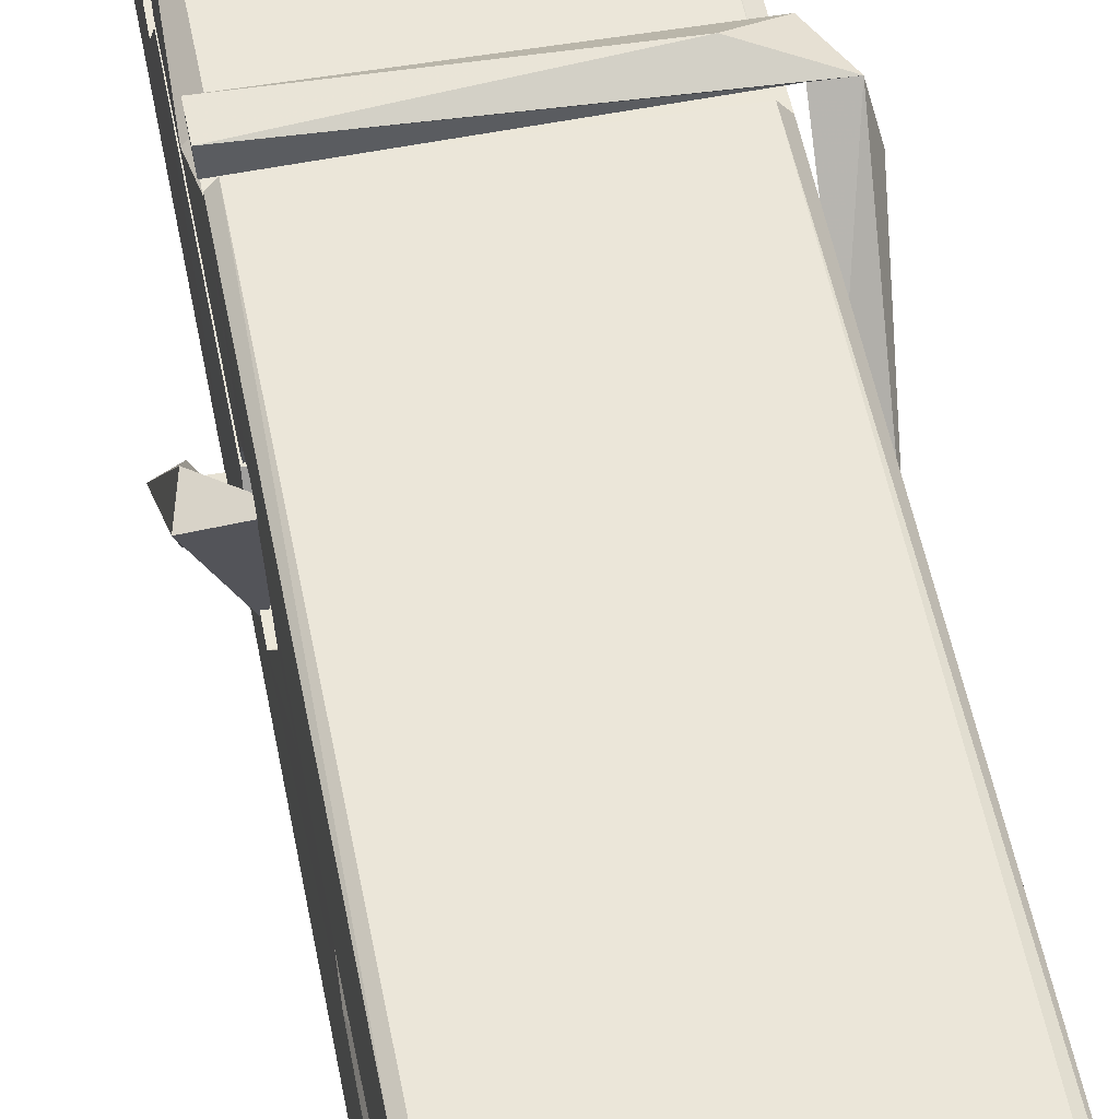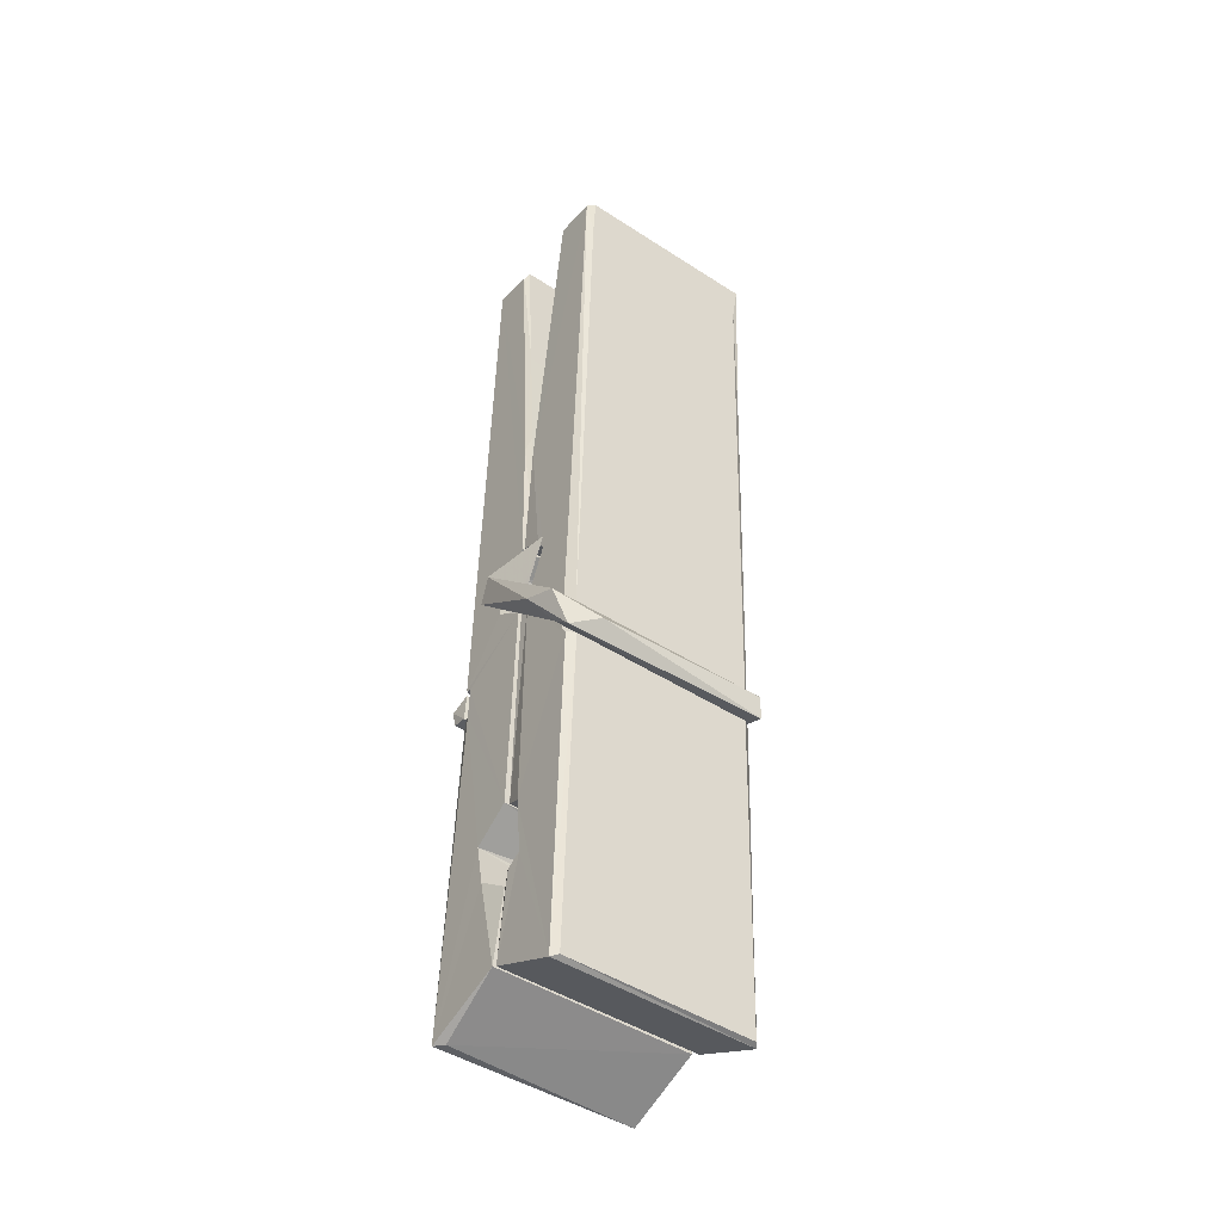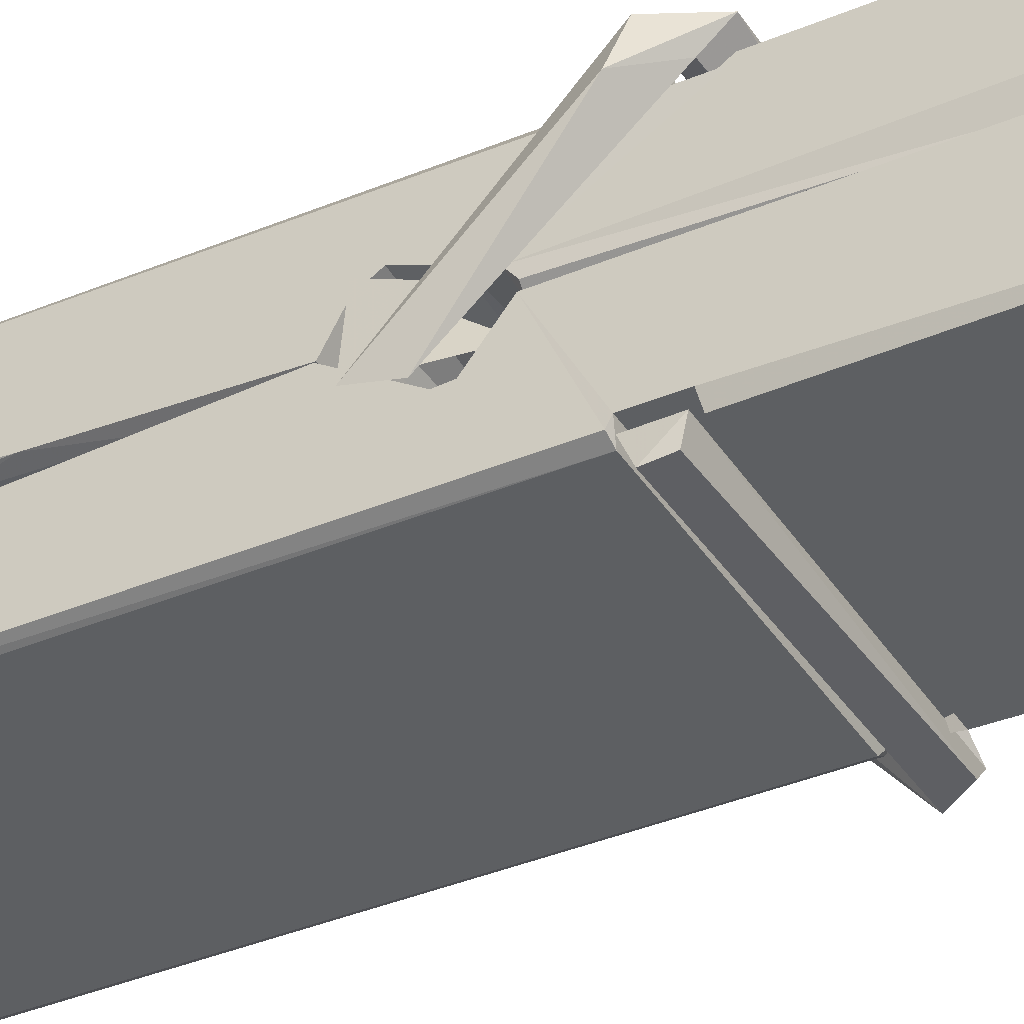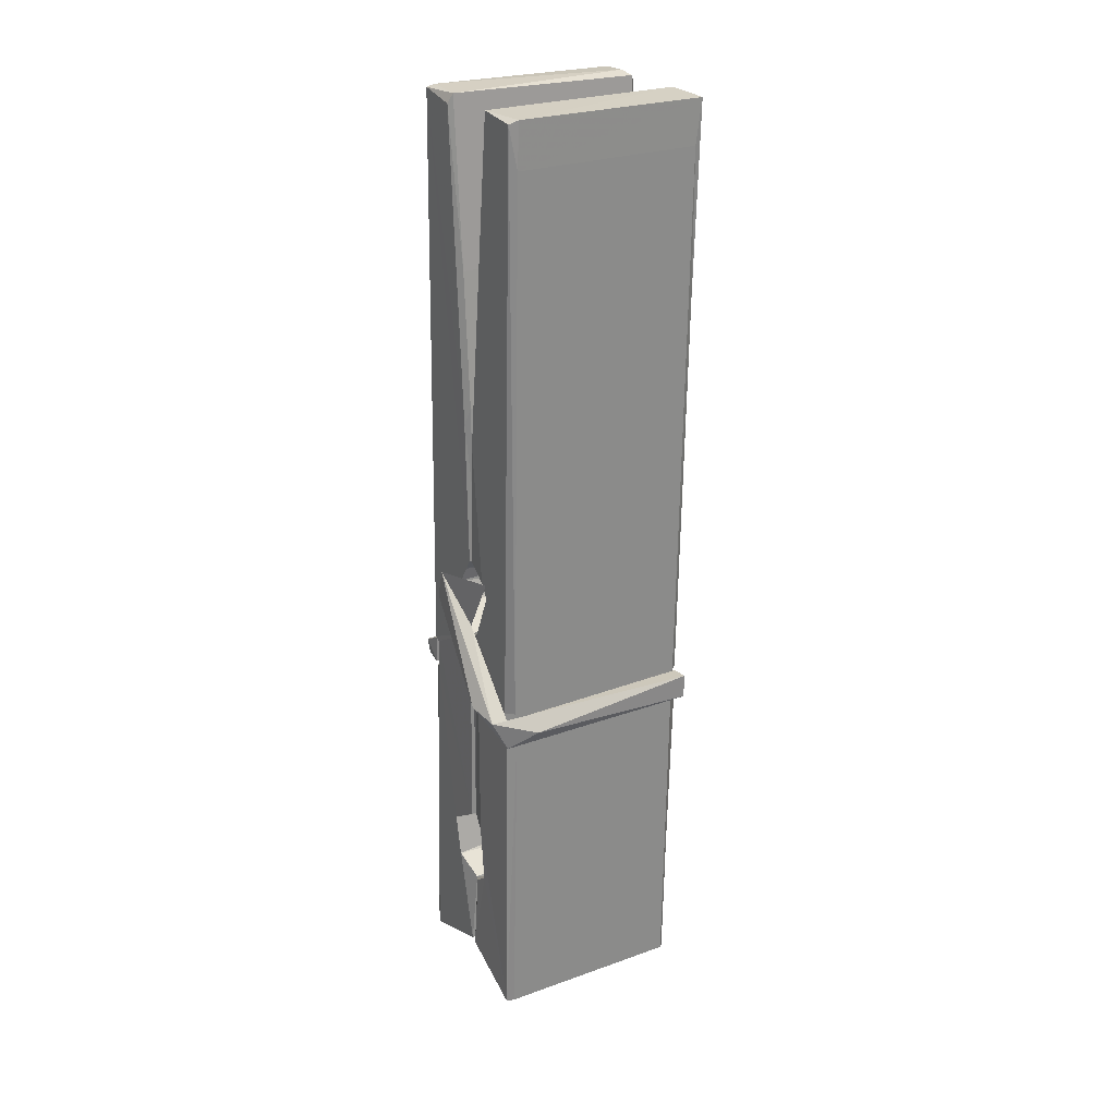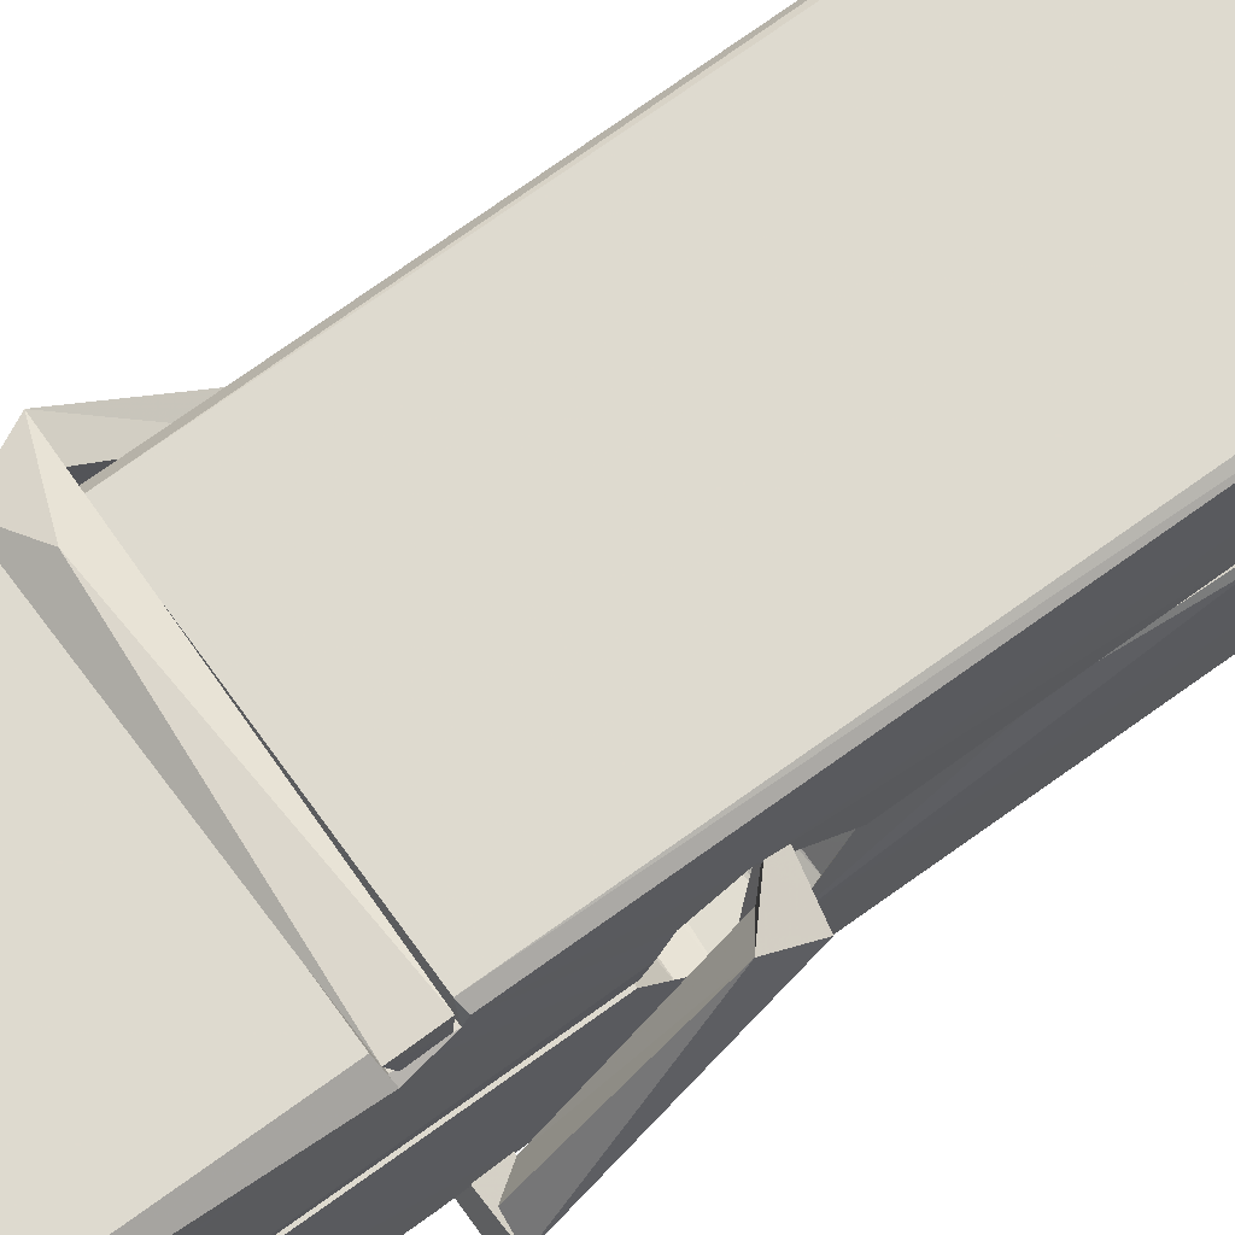
<metadata>
{"format":"obj","ext":"obj","renderer":"f3d","projection":"perspective","resolution":1024,"background":"white","views":[{"elev":51.8,"azim":171.4,"up":"+Z"},{"elev":-48.4,"azim":-36.2,"up":"+Y"},{"elev":-41.3,"azim":-57.9,"up":"+Z"},{"elev":22.2,"azim":-29.8,"up":"+Y"},{"elev":67.2,"azim":56.2,"up":"+Z"}]}
</metadata>
<code>
v 1.815 9.826 -9.179
v 1.978 9.86 -9.239
v 1.816 9.858 -9.24
v 1.82 9.861 -9.24
v 1.803 10.4 -9.195
v 1.804 10.48 -9.183
v 1.802 10.58 -9.165
v 1.807 10.37 -9.201
v 1.96 10.58 -9.165
v 1.801 10.58 -9.122
v 1.801 10.34 -9.202
v 1.794 10.62 -9.159
v 1.974 9.994 -9.23
v 1.808 10.1 -9.16
v 1.805 10.18 -9.207
v 1.811 9.928 -9.226
v 1.812 9.935 -9.213
v 1.81 9.983 -9.217
v 1.976 9.942 -9.211
v 1.97 9.962 -9.204
v 1.816 9.945 -9.206
v 1.969 10.21 -9.187
v 1.965 10.23 -9.191
v 1.804 10.23 -9.194
v 1.805 10.24 -9.213
v 1.967 10.25 -9.214
v 1.812 10.12 -9.154
v 1.955 10.58 -9.167
v 1.957 10.62 -9.16
v 1.961 10.38 -9.202
v 1.97 10.19 -9.197
v 1.969 10.18 -9.218
v 1.97 10.18 -9.208
v 1.969 9.997 -9.232
v 1.976 9.862 -9.241
v 1.973 9.865 -9.242
v 1.976 10.11 -9.165
v 1.815 10.1 -9.156
v 1.955 10.58 -9.123
v 1.957 10.49 -9.184
v 1.805 10.2 -9.186
v 1.814 9.992 -9.231
v 1.821 9.963 -9.203
v 1.976 9.93 -9.234
v 1.809 10.3 -9.209
v 1.963 10.3 -9.21
v 1.804 10.22 -9.187
v 1.794 10.61 -9.124
v 1.801 10.61 -9.12
v 1.959 10.62 -9.121
v 1.963 10.46 -9.135
v 1.972 10.13 -9.159
v 1.972 9.927 -9.237
v 1.979 9.83 -9.181
v 1.975 9.831 -9.177
v 1.82 9.828 -9.175
v 1.813 9.855 -9.237
v 1.965 10.36 -9.2
v 1.975 9.983 -9.212
v 1.81 10.17 -9.218
v 1.965 10.18 -9.22
v 1.972 10.13 -9.164
v 1.805 10.17 -9.215
v 1.972 10.1 -9.162
v 1.967 10.1 -9.157
v 1.817 9.923 -9.236
v 1.807 10.12 -9.162
v 1.807 10.1 -9.164
v 1.967 10.13 -9.156
v 1.797 10.62 -9.215
v 1.975 9.861 -9.243
v 1.804 10.37 -9.208
v 1.801 10.48 -9.211
v 1.959 10.62 -9.22
v 1.958 10.62 -9.252
v 1.965 10.36 -9.214
v 1.963 10.38 -9.21
v 1.96 10.49 -9.213
v 1.8 10.36 -9.213
v 1.81 9.992 -9.232
v 1.975 9.996 -9.233
v 1.976 9.937 -9.253
v 1.81 9.973 -9.263
v 1.809 10.11 -9.291
v 1.974 9.987 -9.254
v 1.808 10.21 -9.247
v 1.965 10.23 -9.238
v 1.811 10.23 -9.233
v 1.969 10.22 -9.246
v 1.803 10.24 -9.215
v 1.805 10.19 -9.244
v 1.969 10.19 -9.24
v 1.969 10.2 -9.247
v 1.966 10.25 -9.216
v 1.806 10.17 -9.219
v 1.799 10.62 -9.255
v 1.959 10.38 -9.21
v 1.975 9.953 -9.264
v 1.965 10.12 -9.292
v 1.962 10.33 -9.276
v 1.953 10.62 -9.256
v 1.952 10.63 -9.227
v 1.956 10.62 -9.216
v 1.956 10.49 -9.212
v 1.804 10.22 -9.244
v 1.975 9.971 -9.265
v 1.811 9.938 -9.258
v 1.813 9.858 -9.242
v 1.806 10.3 -9.21
v 1.964 10.3 -9.212
v 1.964 10.15 -9.29
v 1.793 10.62 -9.253
v 1.799 10.62 -9.25
v 1.956 10.62 -9.255
v 1.97 10.15 -9.286
v 1.971 10.12 -9.287
v 1.978 9.843 -9.311
v 1.819 9.836 -9.303
v 1.806 10.12 -9.283
v 1.794 10.61 -9.218
v 1.975 9.839 -9.308
v 1.811 10.14 -9.289
v 1.805 10.14 -9.285
v 1.97 10.18 -9.22
v 1.805 10.14 -9.281
v 1.816 9.923 -9.237
v 1.813 9.837 -9.31
v 1.97 10.15 -9.282
v 1.965 10.12 -9.284
v 1.807 10.14 -9.287
v 1.972 10.14 -9.281
v 1.979 10.12 -9.299
v 1.807 10.12 -9.289
v 1.994 10.13 -9.283
v 1.807 10.12 -9.302
v 1.806 10.13 -9.304
v 1.974 10.1 -9.148
v 1.973 10.11 -9.163
v 1.973 10.21 -9.204
v 1.788 10.12 -9.149
v 1.968 10.21 -9.254
v 1.958 10.22 -9.185
v 1.812 10.17 -9.232
v 1.804 10.23 -9.187
v 1.791 10.22 -9.242
v 1.792 10.2 -9.25
v 1.782 10.13 -9.173
v 1.802 10.18 -9.212
v 1.827 10.11 -9.14
v 1.803 10.1 -9.15
v 1.801 10.11 -9.163
v 1.973 10.12 -9.16
v 1.804 10.12 -9.152
v 1.974 10.12 -9.146
v 1.992 10.22 -9.195
v 1.988 10.2 -9.191
v 1.982 10.13 -9.275
v 1.986 10.14 -9.301
f 49 29 12
f 8 5 6
f 5 7 6
f 7 40 6
f 40 8 6
f 58 30 29
f 58 29 9
f 12 5 11
f 18 15 42
f 15 63 42
f 20 59 19
f 38 14 1
f 18 43 17
f 18 59 43
f 17 43 21
f 22 23 26
f 41 31 15
f 15 32 60
f 7 5 12
f 50 9 29
f 48 10 49
f 28 12 29
f 28 29 40
f 29 30 40
f 23 24 26
f 22 47 23
f 47 24 23
f 41 22 31
f 18 13 59
f 43 59 20
f 19 17 21
f 21 20 19
f 44 16 19
f 16 17 19
f 54 57 2
f 69 52 51
f 39 51 50
f 28 7 12
f 30 8 40
f 40 7 28
f 25 45 26
f 25 26 24
f 47 22 41
f 31 33 15
f 33 32 15
f 34 13 42
f 42 13 18
f 43 20 21
f 36 35 3
f 36 3 4
f 57 3 2
f 3 35 2
f 10 39 50
f 10 50 49
f 25 11 45
f 11 5 8
f 11 8 45
f 45 8 30
f 26 45 46
f 45 30 46
f 58 22 26
f 26 46 58
f 46 30 58
f 51 39 69
f 39 10 69
f 25 24 11
f 47 67 48
f 67 27 48
f 48 27 10
f 51 9 50
f 22 9 51
f 52 22 51
f 64 37 55
f 55 56 54
f 54 56 1
f 4 3 66
f 36 4 66
f 36 66 53
f 35 36 53
f 35 53 2
f 56 55 38
f 66 3 57
f 1 18 17
f 14 18 1
f 15 18 14
f 47 11 24
f 11 47 48
f 12 11 48
f 49 12 48
f 29 49 50
f 9 22 58
f 31 22 52
f 31 52 33
f 64 19 59
f 19 64 44
f 2 44 64
f 2 64 54
f 57 54 1
f 32 61 60
f 33 13 32
f 62 33 52
f 47 41 15
f 15 60 63
f 60 61 42
f 34 42 61
f 32 13 34
f 32 34 61
f 33 59 13
f 64 59 33
f 38 55 65
f 55 37 65
f 14 68 15
f 60 42 63
f 66 16 44
f 66 44 53
f 2 53 44
f 55 54 64
f 38 1 56
f 17 57 1
f 57 17 16
f 66 57 16
f 15 68 67
f 62 37 64
f 68 37 62
f 68 62 67
f 64 33 62
f 52 69 62
f 67 62 69
f 67 69 27
f 47 15 67
f 69 10 27
f 37 38 65
f 38 37 68
f 68 14 38
f 82 117 71
f 75 76 74
f 76 77 78
f 76 78 74
f 78 103 74
f 73 72 79
f 73 79 120
f 83 85 106
f 83 80 85
f 83 106 98
f 83 98 107
f 106 116 98
f 105 86 91
f 87 94 89
f 112 123 122
f 123 90 105
f 90 88 105
f 70 73 120
f 103 78 104
f 78 77 97
f 78 97 104
f 88 94 87
f 89 86 105
f 105 87 89
f 93 86 89
f 117 116 99
f 115 100 111
f 96 111 101
f 111 100 101
f 100 114 101
f 72 73 104
f 73 70 103
f 73 103 104
f 104 97 72
f 90 109 94
f 94 88 90
f 105 88 87
f 92 91 93
f 91 86 93
f 95 91 92
f 92 124 95
f 95 81 80
f 80 81 85
f 98 82 107
f 107 82 126
f 108 71 118
f 127 121 117
f 114 112 96
f 114 96 101
f 102 103 70
f 72 97 110
f 72 110 109
f 110 94 109
f 97 77 110
f 89 94 110
f 89 110 76
f 110 77 76
f 122 111 96
f 96 112 122
f 79 72 109
f 109 90 79
f 127 84 119
f 113 112 114
f 114 102 113
f 75 102 114
f 75 114 100
f 75 100 115
f 121 127 118
f 126 71 108
f 84 127 117
f 99 84 117
f 127 83 107
f 127 119 83
f 95 123 91
f 91 123 105
f 90 123 112
f 90 112 79
f 112 120 79
f 112 70 120
f 70 112 113
f 70 113 102
f 102 75 103
f 103 75 74
f 76 75 89
f 75 115 89
f 115 93 89
f 81 128 116
f 106 85 81
f 106 81 116
f 98 116 117
f 98 117 82
f 121 71 117
f 71 121 118
f 127 108 118
f 92 93 124
f 93 115 124
f 123 95 125
f 81 95 124
f 128 81 124
f 124 115 128
f 128 115 111
f 111 122 125
f 111 125 128
f 122 123 125
f 80 83 119
f 71 126 82
f 127 107 108
f 107 126 108
f 119 129 128
f 128 125 119
f 80 125 95
f 125 80 119
f 99 116 128
f 99 128 129
f 99 129 119
f 119 84 99
f 131 158 130
f 132 136 158
f 132 134 133
f 130 136 133
f 132 133 135
f 136 132 135
f 130 158 136
f 149 137 154
f 154 152 153
f 155 134 158
f 158 131 139
f 151 148 153
f 147 146 151
f 155 142 156
f 156 142 139
f 155 139 142
f 142 155 141
f 141 155 142
f 145 144 143
f 145 143 144
f 148 145 144
f 144 145 148
f 146 145 148
f 147 145 146
f 146 148 151
f 147 140 145
f 156 139 131
f 134 155 156
f 155 158 139
f 145 140 148
f 147 150 140
f 150 147 151
f 150 149 140
f 140 153 148
f 153 140 154
f 154 140 149
f 151 138 150
f 153 152 151
f 138 152 137
f 137 152 154
f 150 137 149
f 137 150 138
f 138 151 152
f 157 134 156
f 157 156 131
f 157 131 134
f 132 158 134
f 134 131 133
f 131 130 133
f 133 136 135
f 49 29 12
f 8 5 6
f 5 7 6
f 7 40 6
f 40 8 6
f 58 30 29
f 58 29 9
f 12 5 11
f 18 15 42
f 15 63 42
f 20 59 19
f 38 14 1
f 18 43 17
f 18 59 43
f 17 43 21
f 22 23 26
f 41 31 15
f 15 32 60
f 7 5 12
f 50 9 29
f 48 10 49
f 28 12 29
f 28 29 40
f 29 30 40
f 23 24 26
f 22 47 23
f 47 24 23
f 41 22 31
f 18 13 59
f 43 59 20
f 19 17 21
f 21 20 19
f 44 16 19
f 16 17 19
f 54 57 2
f 69 52 51
f 39 51 50
f 28 7 12
f 30 8 40
f 40 7 28
f 25 45 26
f 25 26 24
f 47 22 41
f 31 33 15
f 33 32 15
f 34 13 42
f 42 13 18
f 43 20 21
f 36 35 3
f 36 3 4
f 57 3 2
f 3 35 2
f 10 39 50
f 10 50 49
f 25 11 45
f 11 5 8
f 11 8 45
f 45 8 30
f 26 45 46
f 45 30 46
f 58 22 26
f 26 46 58
f 46 30 58
f 51 39 69
f 39 10 69
f 25 24 11
f 47 67 48
f 67 27 48
f 48 27 10
f 51 9 50
f 22 9 51
f 52 22 51
f 64 37 55
f 55 56 54
f 54 56 1
f 4 3 66
f 36 4 66
f 36 66 53
f 35 36 53
f 35 53 2
f 56 55 38
f 66 3 57
f 1 18 17
f 14 18 1
f 15 18 14
f 47 11 24
f 11 47 48
f 12 11 48
f 49 12 48
f 29 49 50
f 9 22 58
f 31 22 52
f 31 52 33
f 64 19 59
f 19 64 44
f 2 44 64
f 2 64 54
f 57 54 1
f 32 61 60
f 33 13 32
f 62 33 52
f 47 41 15
f 15 60 63
f 60 61 42
f 34 42 61
f 32 13 34
f 32 34 61
f 33 59 13
f 64 59 33
f 38 55 65
f 55 37 65
f 14 68 15
f 60 42 63
f 66 16 44
f 66 44 53
f 2 53 44
f 55 54 64
f 38 1 56
f 17 57 1
f 57 17 16
f 66 57 16
f 15 68 67
f 62 37 64
f 68 37 62
f 68 62 67
f 64 33 62
f 52 69 62
f 67 62 69
f 67 69 27
f 47 15 67
f 69 10 27
f 37 38 65
f 38 37 68
f 68 14 38
f 82 117 71
f 75 76 74
f 76 77 78
f 76 78 74
f 78 103 74
f 73 72 79
f 73 79 120
f 83 85 106
f 83 80 85
f 83 106 98
f 83 98 107
f 106 116 98
f 105 86 91
f 87 94 89
f 112 123 122
f 123 90 105
f 90 88 105
f 70 73 120
f 103 78 104
f 78 77 97
f 78 97 104
f 88 94 87
f 89 86 105
f 105 87 89
f 93 86 89
f 117 116 99
f 115 100 111
f 96 111 101
f 111 100 101
f 100 114 101
f 72 73 104
f 73 70 103
f 73 103 104
f 104 97 72
f 90 109 94
f 94 88 90
f 105 88 87
f 92 91 93
f 91 86 93
f 95 91 92
f 92 124 95
f 95 81 80
f 80 81 85
f 98 82 107
f 107 82 126
f 108 71 118
f 127 121 117
f 114 112 96
f 114 96 101
f 102 103 70
f 72 97 110
f 72 110 109
f 110 94 109
f 97 77 110
f 89 94 110
f 89 110 76
f 110 77 76
f 122 111 96
f 96 112 122
f 79 72 109
f 109 90 79
f 127 84 119
f 113 112 114
f 114 102 113
f 75 102 114
f 75 114 100
f 75 100 115
f 121 127 118
f 126 71 108
f 84 127 117
f 99 84 117
f 127 83 107
f 127 119 83
f 95 123 91
f 91 123 105
f 90 123 112
f 90 112 79
f 112 120 79
f 112 70 120
f 70 112 113
f 70 113 102
f 102 75 103
f 103 75 74
f 76 75 89
f 75 115 89
f 115 93 89
f 81 128 116
f 106 85 81
f 106 81 116
f 98 116 117
f 98 117 82
f 121 71 117
f 71 121 118
f 127 108 118
f 92 93 124
f 93 115 124
f 123 95 125
f 81 95 124
f 128 81 124
f 124 115 128
f 128 115 111
f 111 122 125
f 111 125 128
f 122 123 125
f 80 83 119
f 71 126 82
f 127 107 108
f 107 126 108
f 119 129 128
f 128 125 119
f 80 125 95
f 125 80 119
f 99 116 128
f 99 128 129
f 99 129 119
f 119 84 99
f 131 158 130
f 132 136 158
f 132 134 133
f 130 136 133
f 132 133 135
f 136 132 135
f 130 158 136
f 149 137 154
f 154 152 153
f 155 134 158
f 158 131 139
f 151 148 153
f 147 146 151
f 155 142 156
f 156 142 139
f 155 139 142
f 142 155 141
f 141 155 142
f 145 144 143
f 145 143 144
f 148 145 144
f 144 145 148
f 146 145 148
f 147 145 146
f 146 148 151
f 147 140 145
f 156 139 131
f 134 155 156
f 155 158 139
f 145 140 148
f 147 150 140
f 150 147 151
f 150 149 140
f 140 153 148
f 153 140 154
f 154 140 149
f 151 138 150
f 153 152 151
f 138 152 137
f 137 152 154
f 150 137 149
f 137 150 138
f 138 151 152
f 157 134 156
f 157 156 131
f 157 131 134
f 132 158 134
f 134 131 133
f 131 130 133
f 133 136 135

</code>
